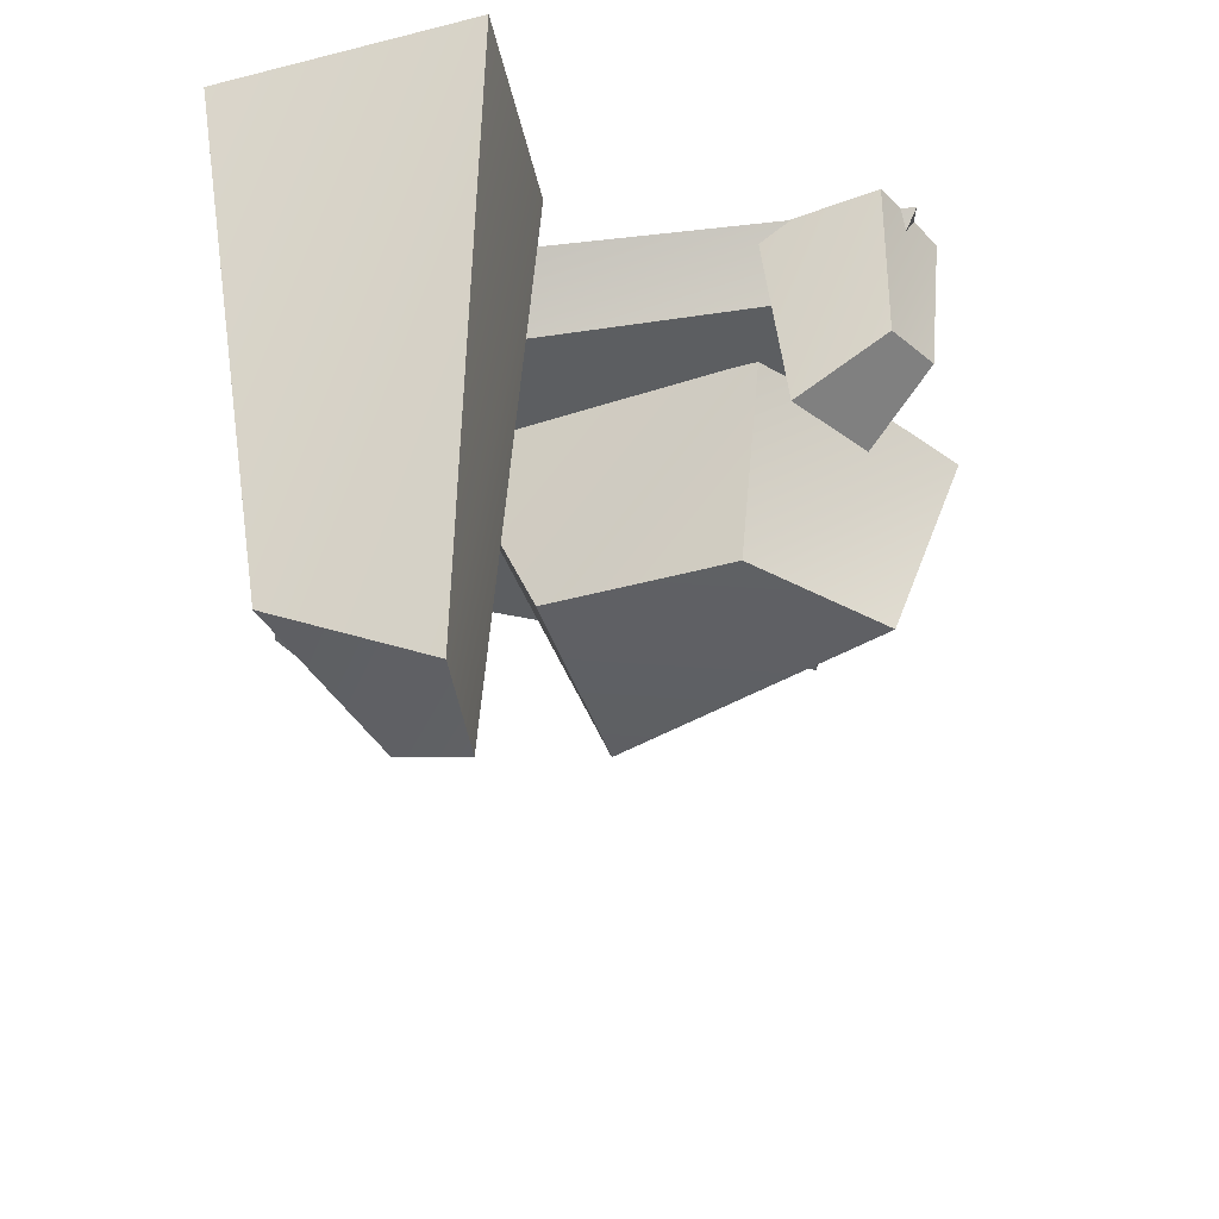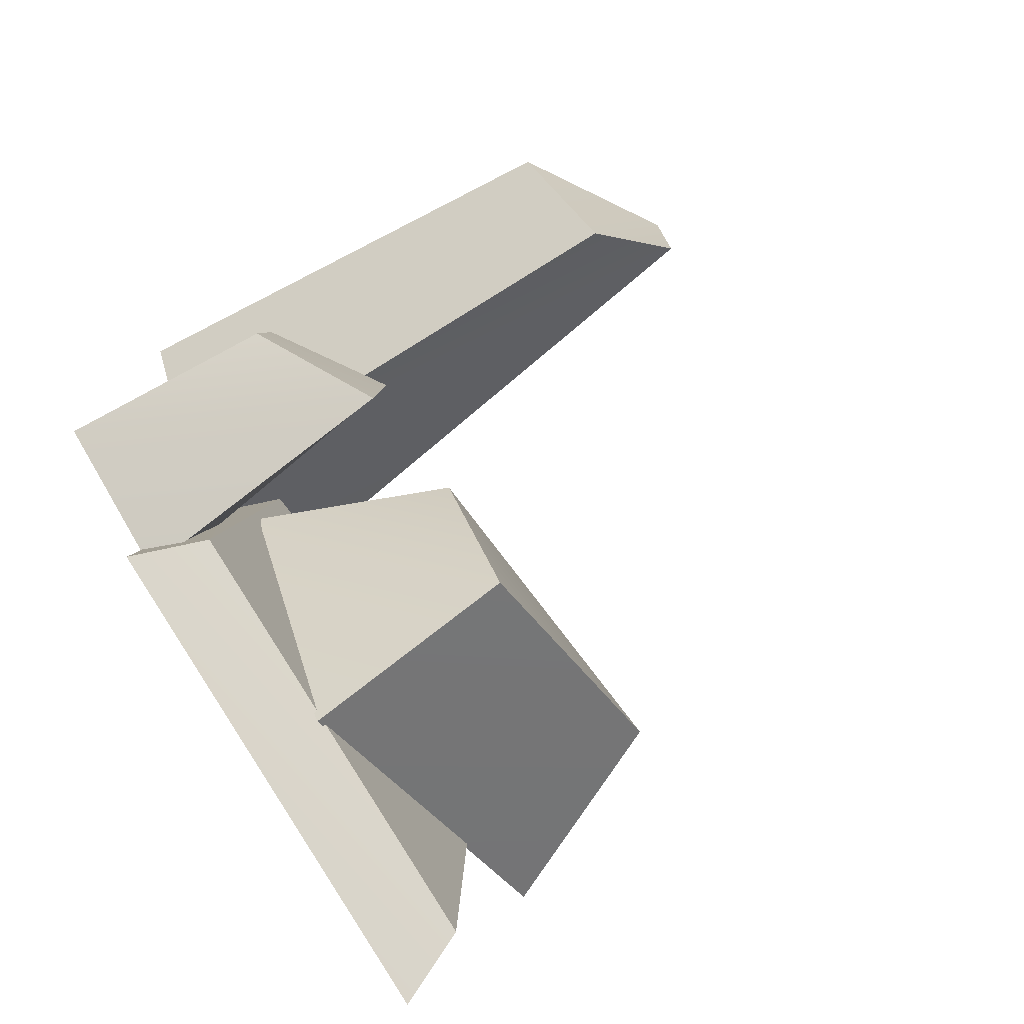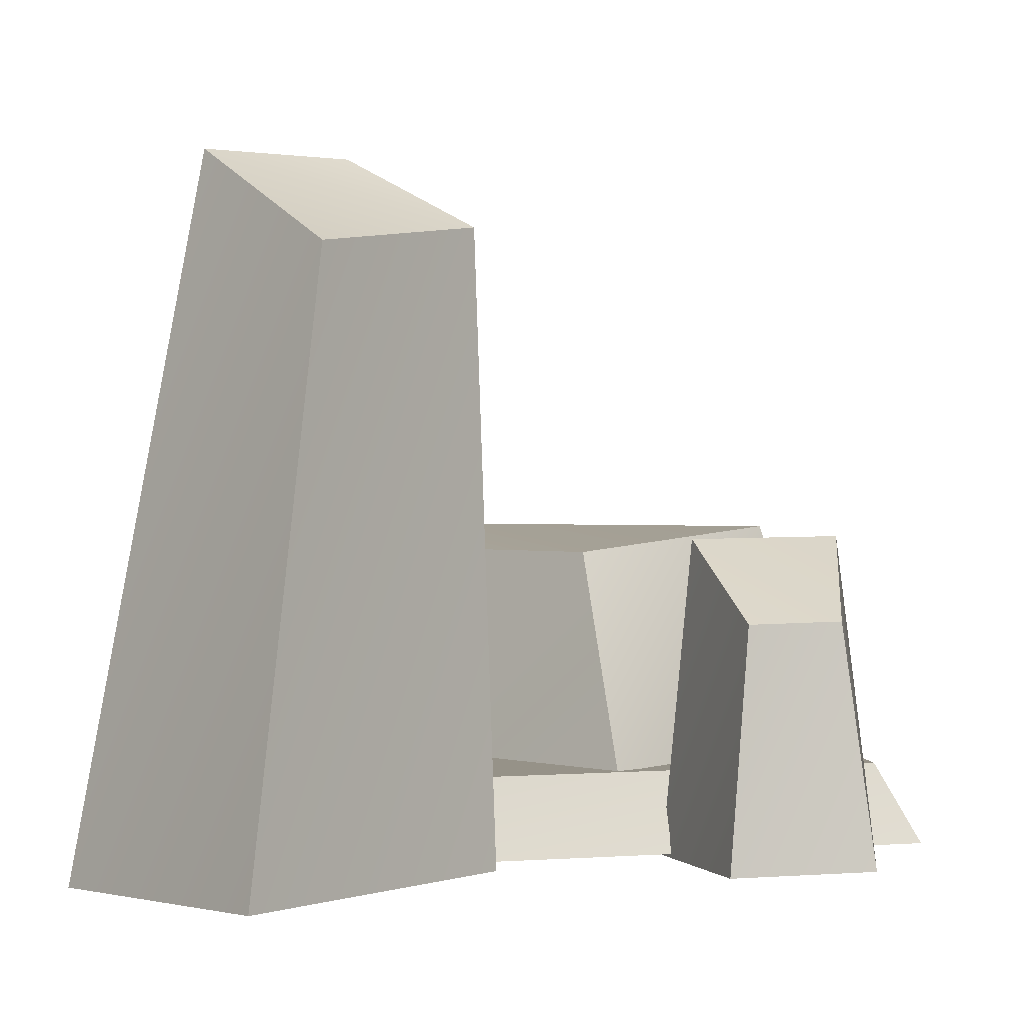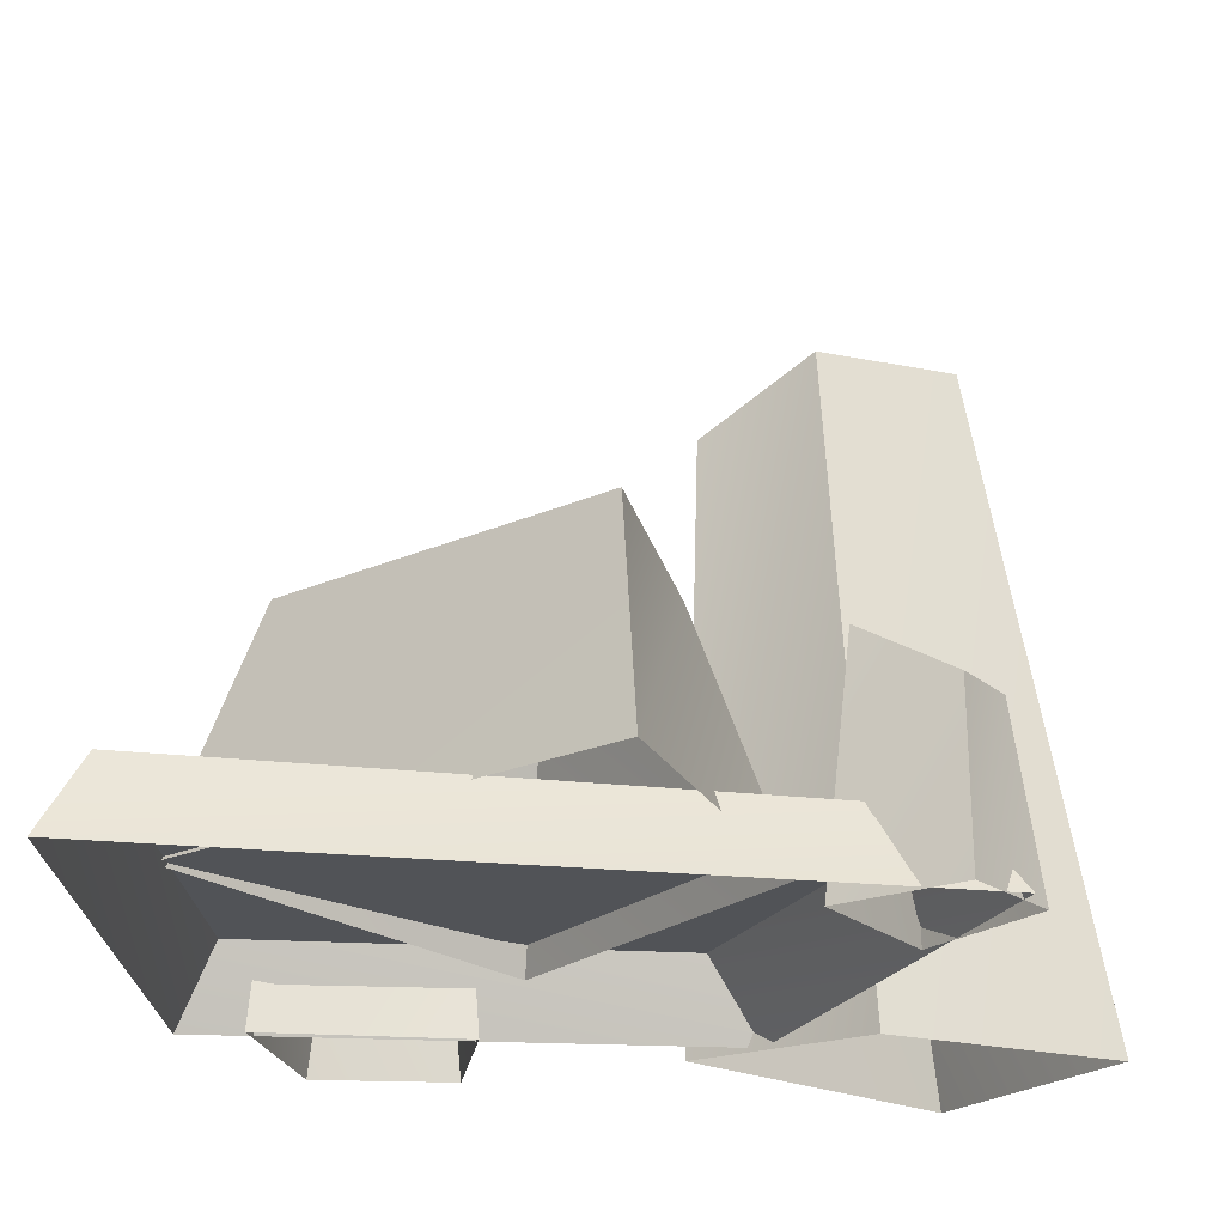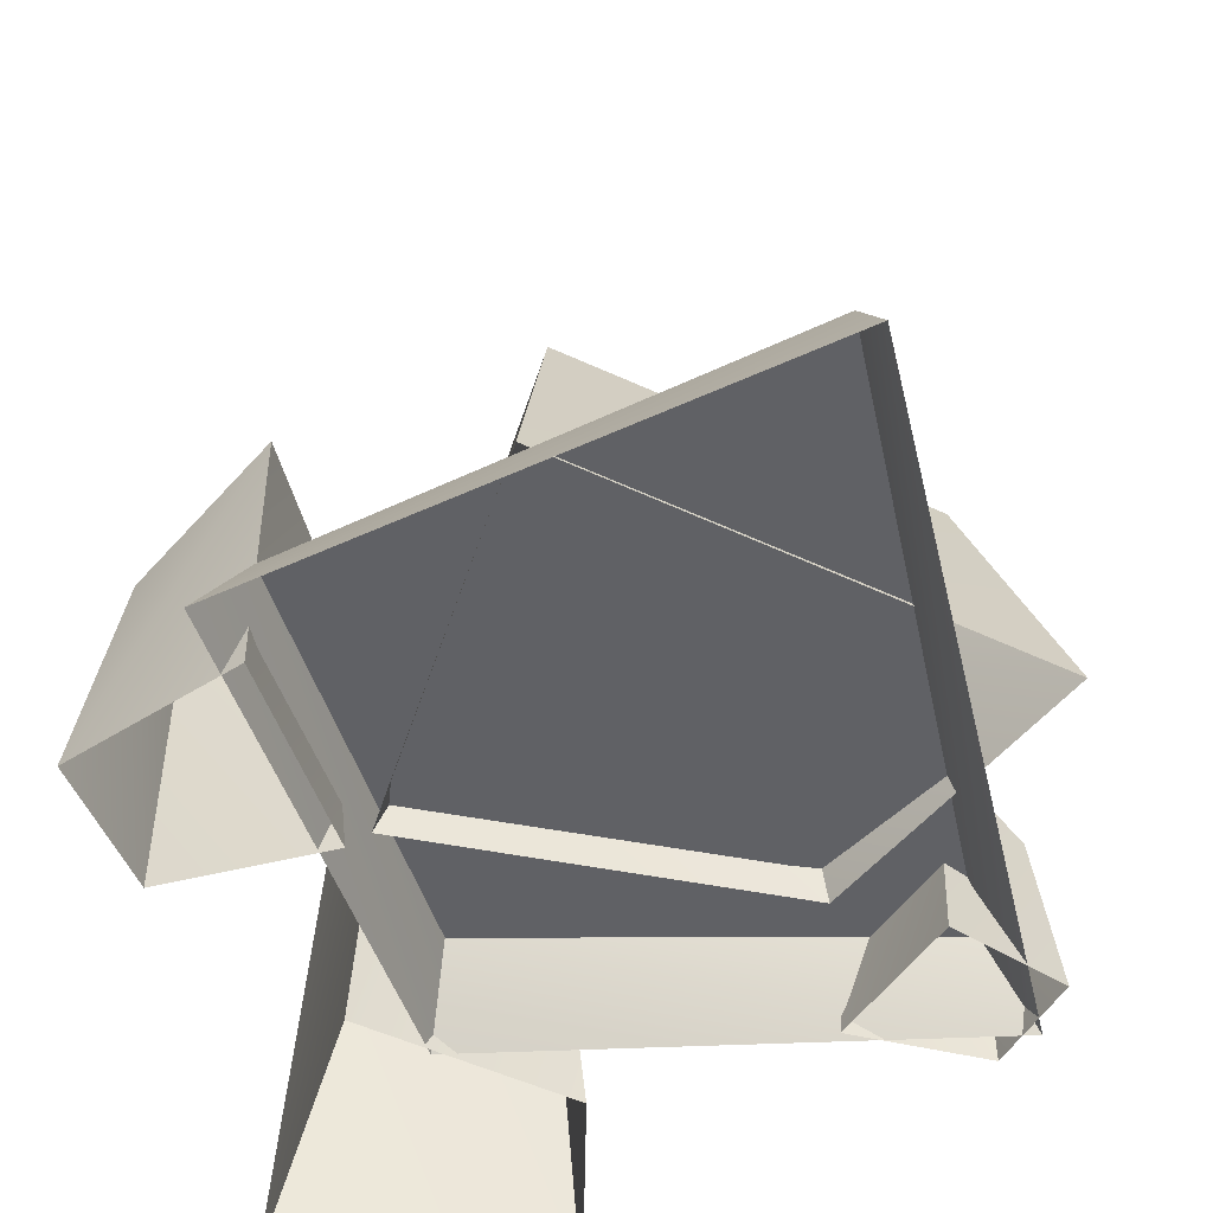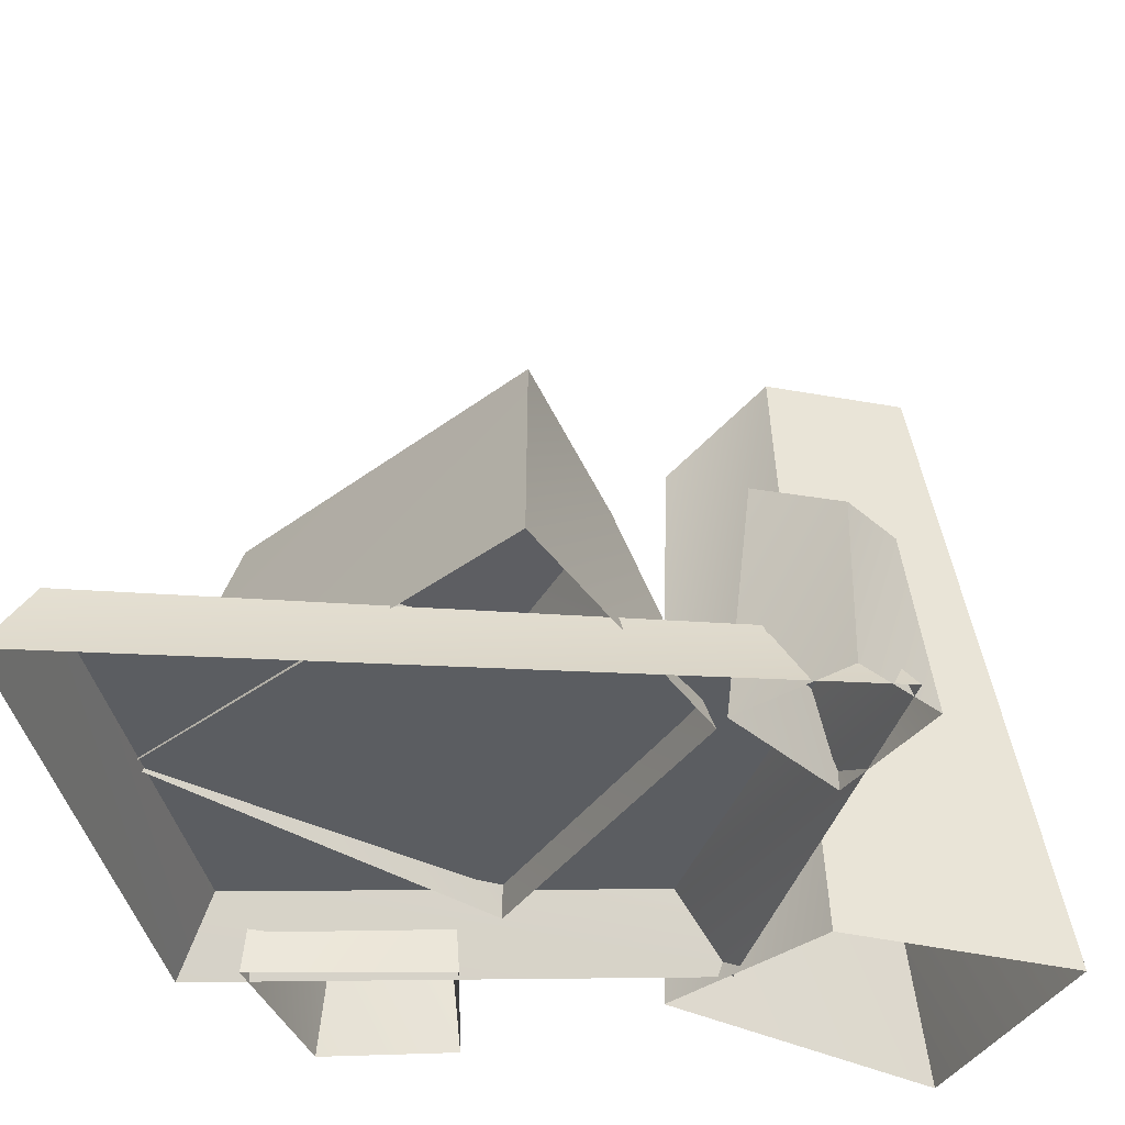
<metadata>
{"format":"obj","ext":"obj","renderer":"f3d","projection":"perspective","resolution":1024,"background":"white","views":[{"elev":52.5,"azim":178.7,"up":"+Z"},{"elev":-77.2,"azim":124.7,"up":"+Z"},{"elev":1.2,"azim":65.1,"up":"+Y"},{"elev":-21.7,"azim":-104.1,"up":"+Y"},{"elev":-49.3,"azim":-170.2,"up":"+Y"},{"elev":-35.7,"azim":-97.4,"up":"+Y"}]}
</metadata>
<code>
o NorthrendRubble2
v 0.8254 0.8506 -0.4948
v 0.3571 1.129 -0.7598
v 0.3081 1.124 -0.1898
v 0.7762 0.8451 -0.1545
v 0.9322 -0.00526 -0.5719
v 0.314 -0.01063 -0.8687
v 0.3571 1.129 -0.7598
v 0.8254 0.8506 -0.4948
v 0.314 -0.01063 -0.8687
v 0.1997 -0.01715 -0.1275
v 0.3081 1.124 -0.1898
v 0.3571 1.129 -0.7598
v 0.1997 -0.01715 -0.1275
v 0.8178 -0.01178 -0.06043
v 0.7762 0.8451 -0.1545
v 0.3081 1.124 -0.1898
v 0.8178 -0.01178 -0.06043
v 0.9322 -0.00526 -0.5719
v 0.8254 0.8506 -0.4948
v 0.7762 0.8451 -0.1545
v -0.2411 1.063 -0.02796
v -0.5328 1.142 -0.9555
v -1.637 1.136 -0.1197
v -1.031 1.057 0.2282
v 0.1633 0.1778 0.01376
v -0.5182 0.2721 -1.28
v -0.5328 1.142 -0.9555
v -0.2411 1.063 -0.02796
v -0.5182 0.2721 -1.28
v -1.976 0.2656 -0.1628
v -1.637 1.136 -0.1197
v -0.5328 1.142 -0.9555
v -1.976 0.2656 -0.1628
v -1.137 0.1713 0.5358
v -1.031 1.057 0.2282
v -1.637 1.136 -0.1197
v -1.137 0.1713 0.5358
v 0.1633 0.1778 0.01376
v -0.2411 1.063 -0.02796
v -1.031 1.057 0.2282
v 0.06689 0.283 0.5993
v 0.2854 0.283 -0.9717
v -1.472 0.283 -1.547
v -1.566 0.283 0.8795
v 0.1428 -0.00288 0.808
v 0.4294 -0.00288 -1.084
v 0.2854 0.283 -0.9717
v 0.06689 0.283 0.5993
v 0.4294 -0.00288 -1.084
v -1.558 -0.00288 -1.708
v -1.472 0.283 -1.547
v 0.2854 0.283 -0.9717
v -1.558 -0.00288 -1.708
v -1.72 -0.00288 1.039
v -1.566 0.283 0.8795
v -1.472 0.283 -1.547
v -1.72 -0.00288 1.039
v 0.1428 -0.00288 0.808
v 0.06689 0.283 0.5993
v -1.566 0.283 0.8795
v 0.01348 2.463 1.532
v 0.6519 2.115 1.349
v 0.2495 2.21 0.6361
v -0.05327 2.458 0.9863
v -0.1232 -0.04084 1.975
v 0.9114 0.001965 1.696
v 0.6519 2.115 1.349
v 0.01348 2.463 1.532
v 0.9114 0.001965 1.696
v 0.3693 -0.004552 0.6066
v 0.2495 2.21 0.6361
v 0.6519 2.115 1.349
v 0.3693 -0.004552 0.6066
v -0.2983 -0.04736 1.064
v -0.05327 2.458 0.9863
v 0.2495 2.21 0.6361
v -0.2983 -0.04736 1.064
v -0.1232 -0.04084 1.975
v 0.01348 2.463 1.532
v -0.05327 2.458 0.9863
v -1.57 0.6356 1.038
v -1.195 0.8435 0.8925
v -1.501 0.8394 0.5947
v -1.743 0.6315 0.8482
v -1.576 -0.003155 1.136
v -1.112 -0.007162 0.919
v -1.195 0.8435 0.8925
v -1.57 0.6356 1.038
v -1.112 -0.007162 0.919
v -1.486 -0.01203 0.5026
v -1.501 0.8394 0.5947
v -1.195 0.8435 0.8925
v -1.486 -0.01203 0.5026
v -1.817 -0.008022 0.8278
v -1.743 0.6315 0.8482
v -1.501 0.8394 0.5947
v -1.817 -0.008022 0.8278
v -1.576 -0.003155 1.136
v -1.57 0.6356 1.038
v -1.743 0.6315 0.8482
f 1 2 3
f 3 4 1
f 5 6 7
f 7 8 5
f 9 10 11
f 11 12 9
f 13 14 15
f 15 16 13
f 17 18 19
f 19 20 17
f 21 22 23
f 23 24 21
f 25 26 27
f 27 28 25
f 29 30 31
f 31 32 29
f 33 34 35
f 35 36 33
f 37 38 39
f 39 40 37
f 41 42 43
f 43 44 41
f 45 46 47
f 47 48 45
f 49 50 51
f 51 52 49
f 53 54 55
f 55 56 53
f 57 58 59
f 59 60 57
f 61 62 63
f 63 64 61
f 65 66 67
f 67 68 65
f 69 70 71
f 71 72 69
f 73 74 75
f 75 76 73
f 77 78 79
f 79 80 77
f 81 82 83
f 83 84 81
f 85 86 87
f 87 88 85
f 89 90 91
f 91 92 89
f 93 94 95
f 95 96 93
f 97 98 99
f 99 100 97

</code>
